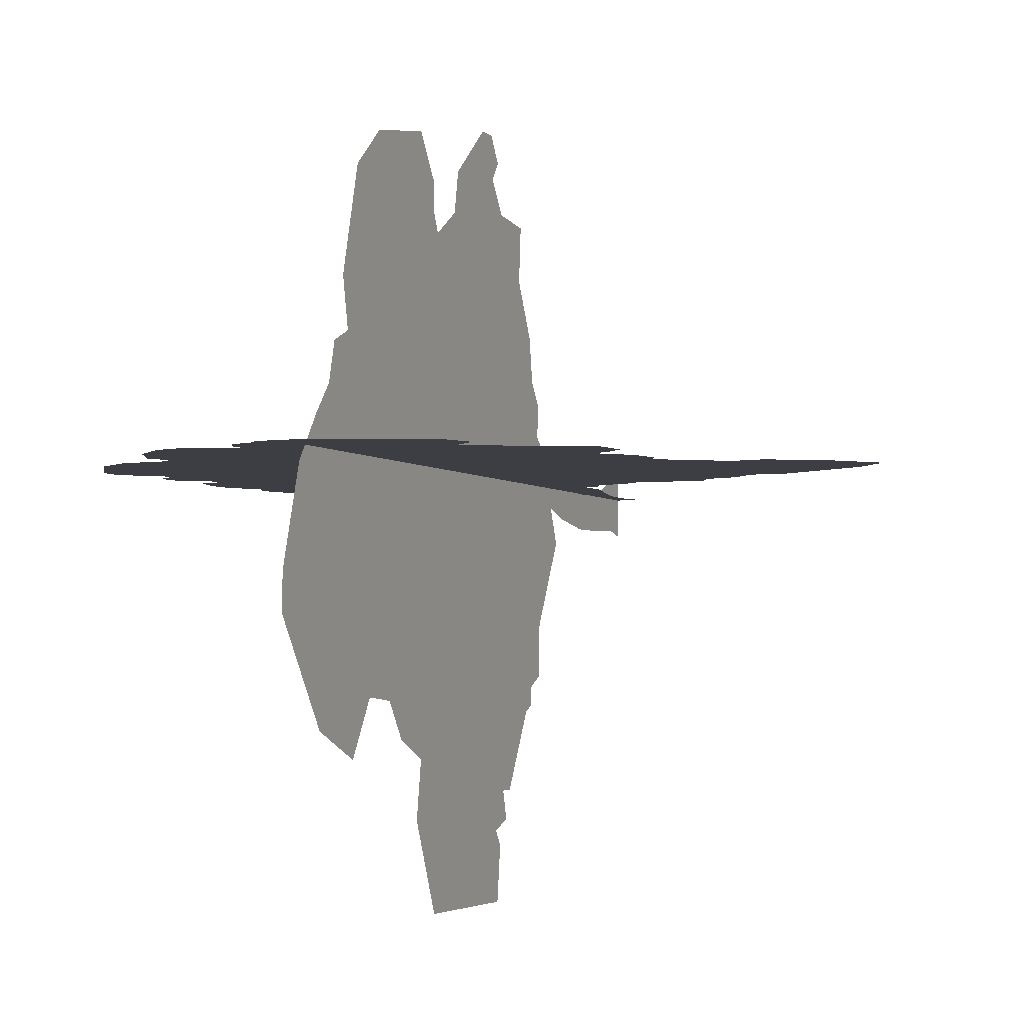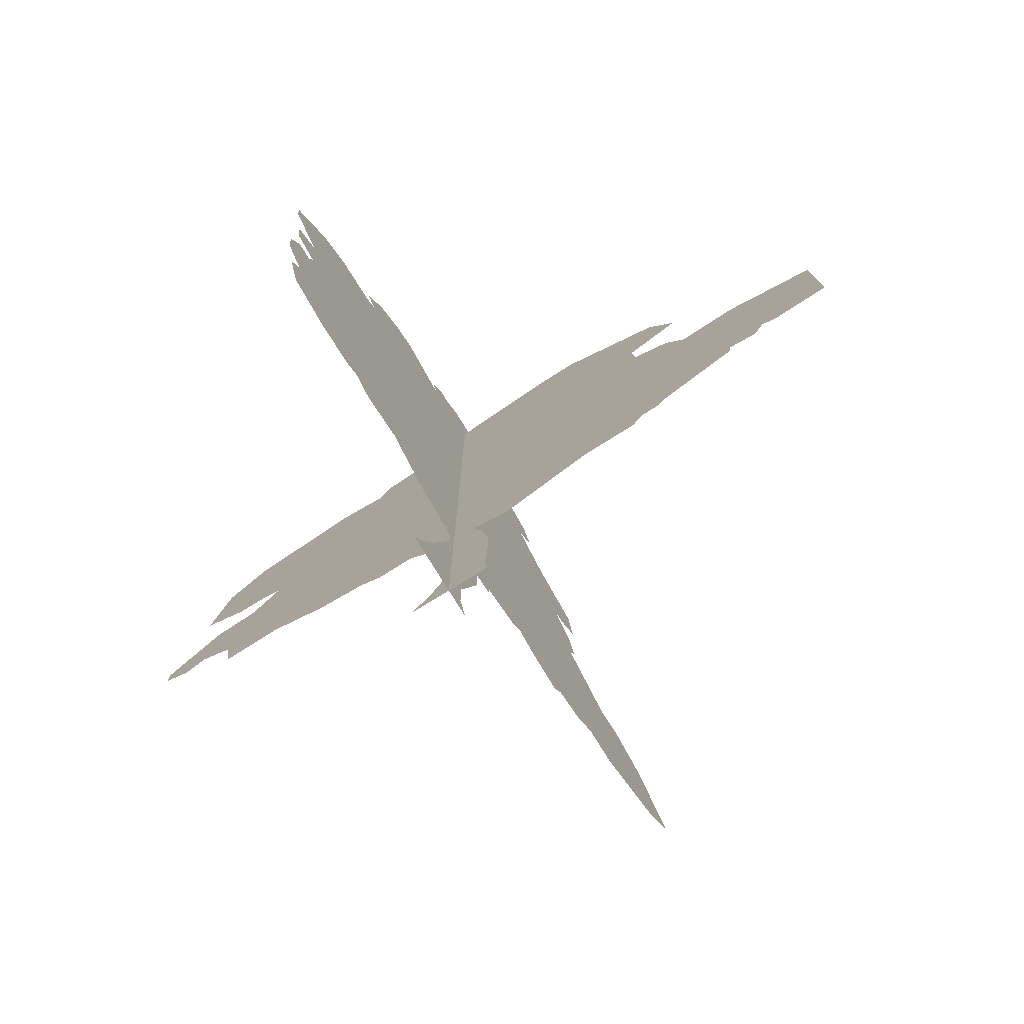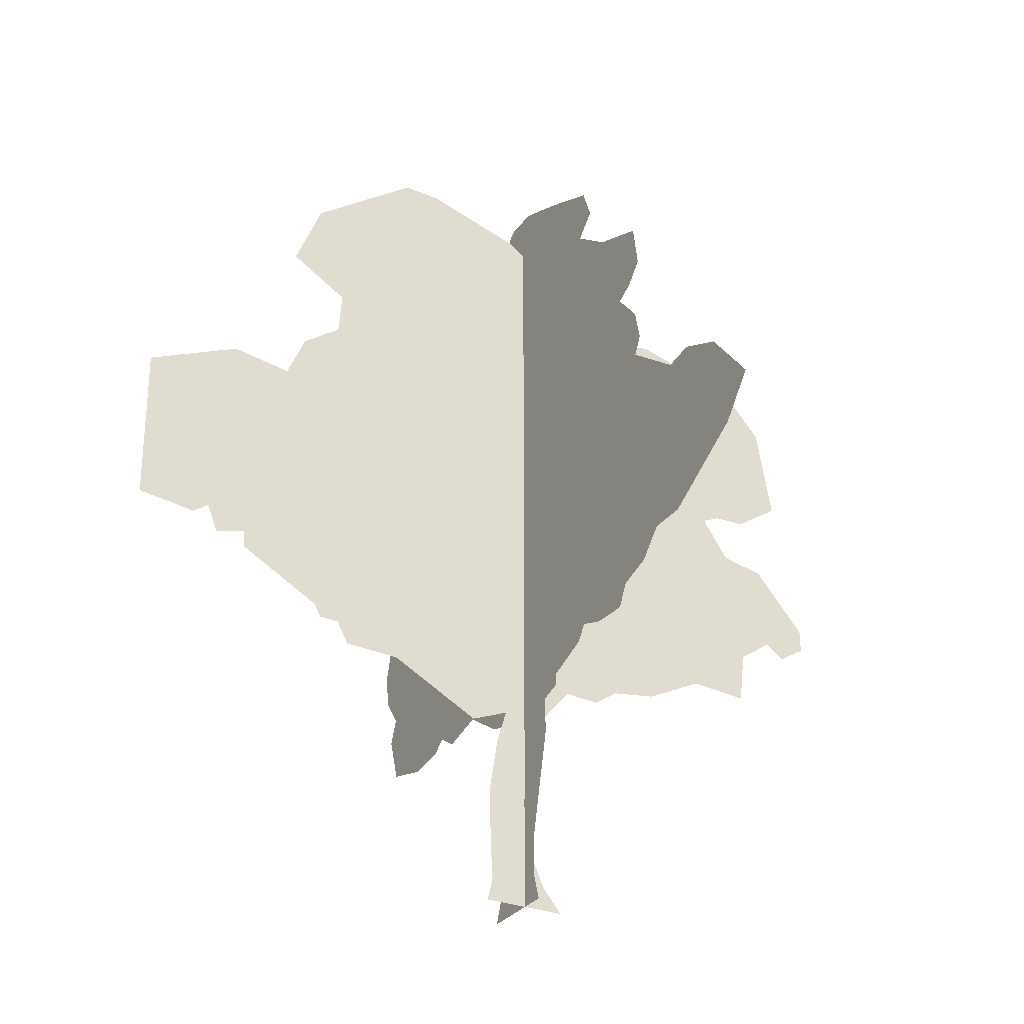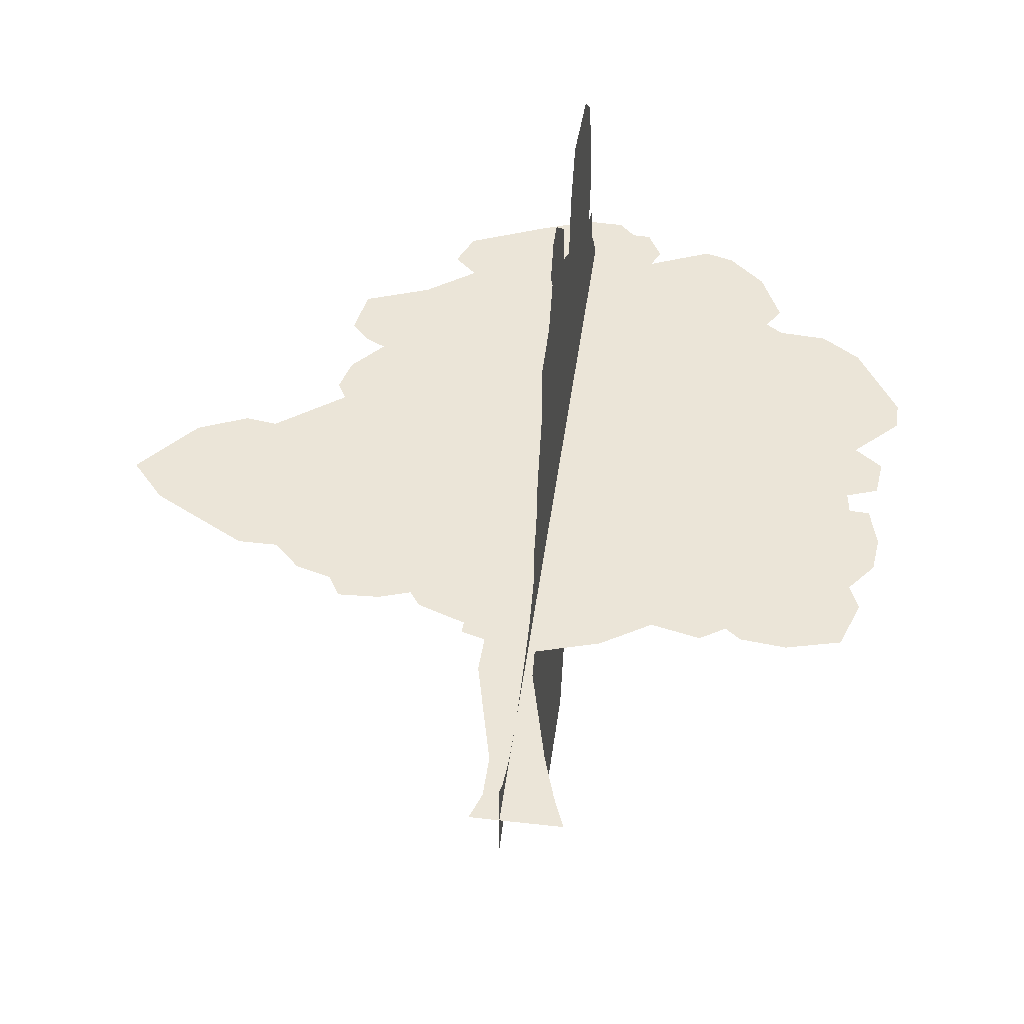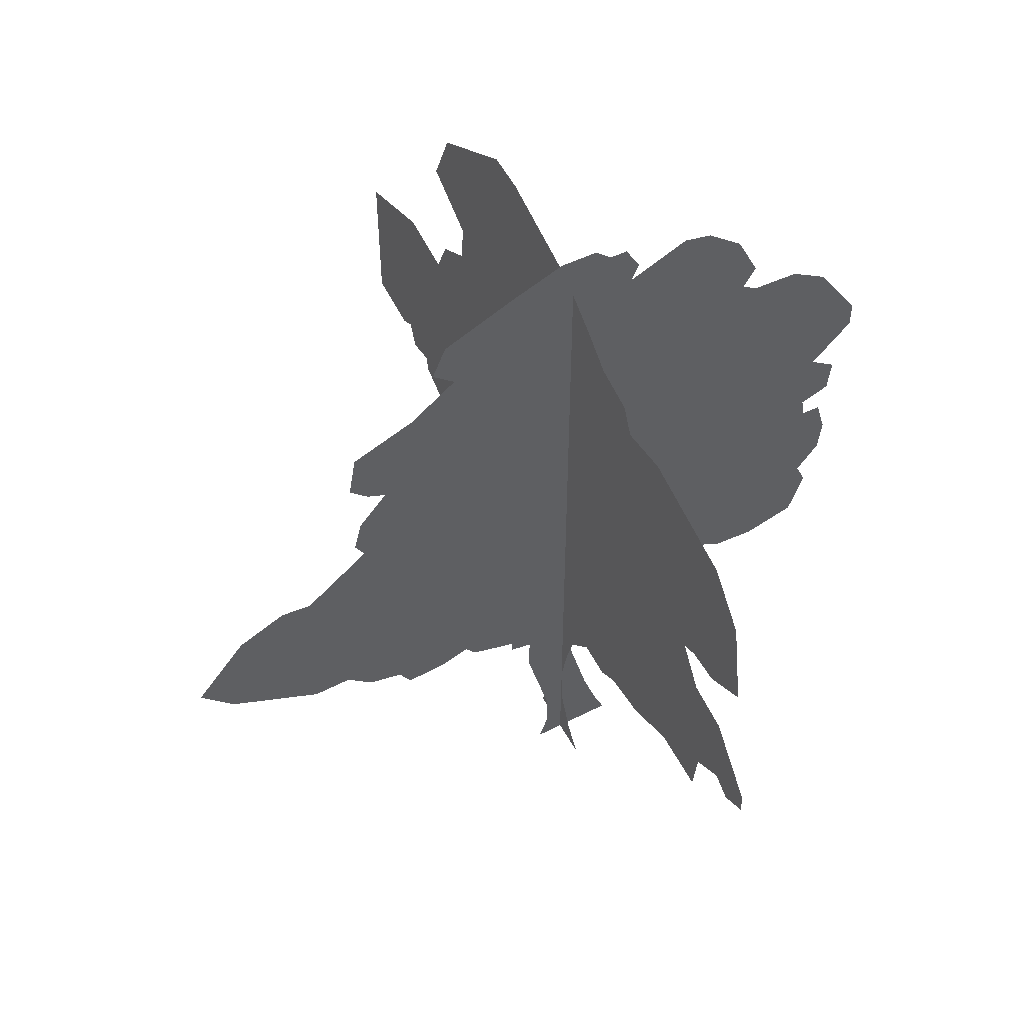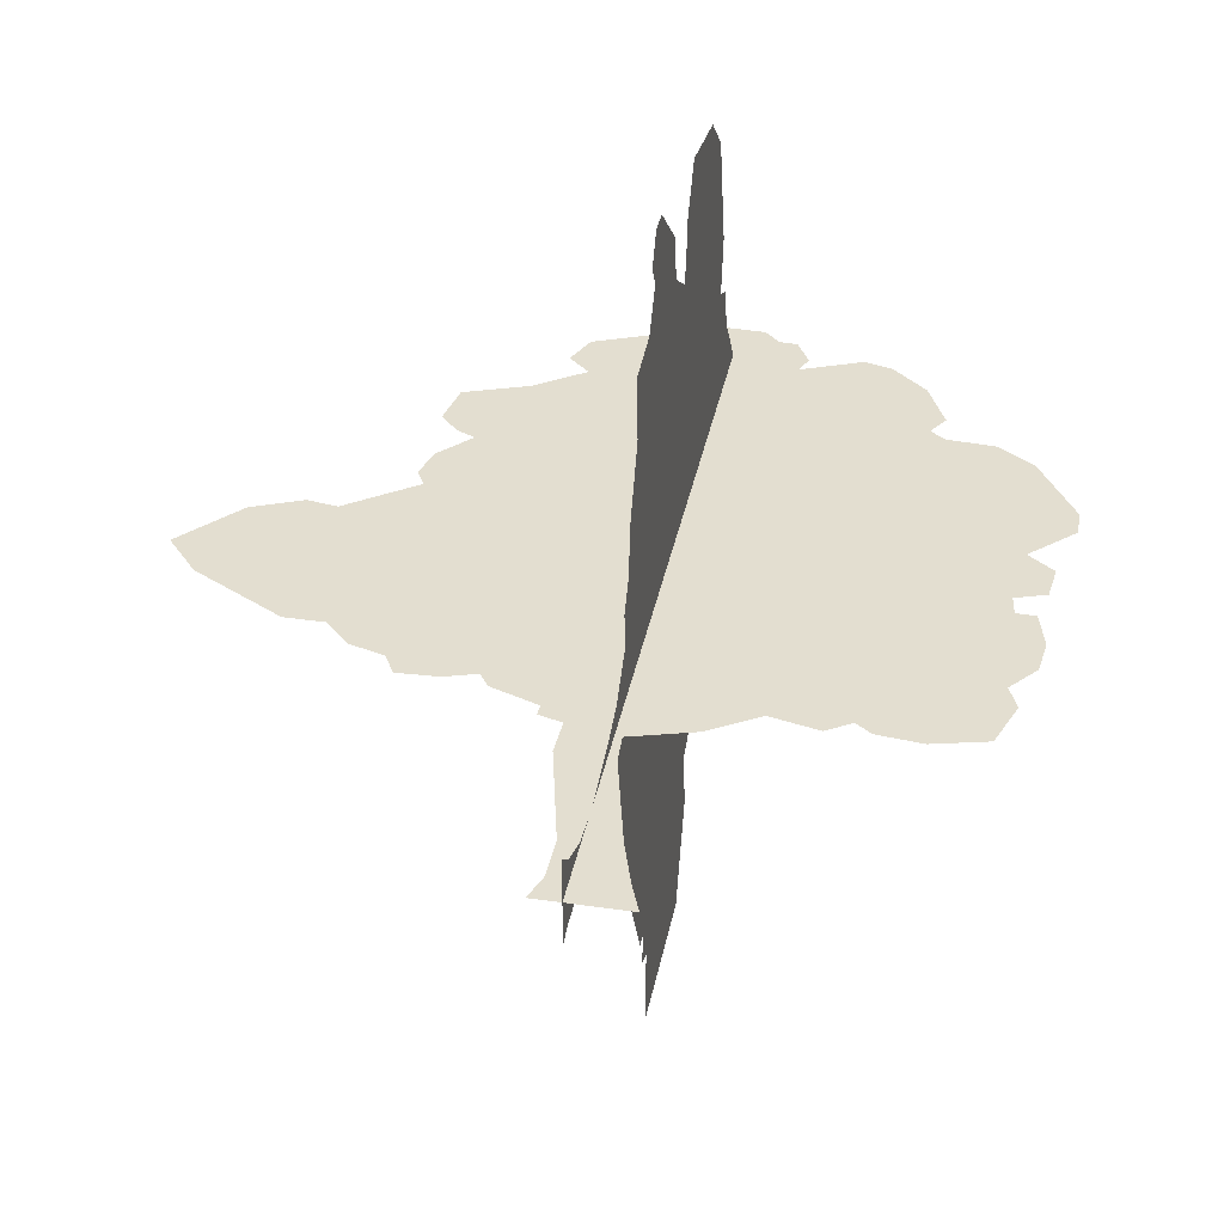
<metadata>
{"format":"obj","ext":"obj","renderer":"f3d","projection":"perspective","resolution":1024,"background":"white","views":[{"elev":-3.7,"azim":-157.0,"up":"+Z"},{"elev":-78.1,"azim":121.6,"up":"+Y"},{"elev":-29.5,"azim":-119.4,"up":"+Y"},{"elev":45.9,"azim":7.5,"up":"+Z"},{"elev":54.7,"azim":-28.4,"up":"+Y"},{"elev":35.7,"azim":10.9,"up":"+Z"}]}
</metadata>
<code>
g PerpStage_Memory_Temple_Tree01_LOD
v 0.564 1.387 0
v 0.1481 3.104 0
v -0.7838 3.14 0
v -0.3317 1.239 0
v -0.7676 3.809 0
v 0.1187 3.642 0
v 0.8207 0.5644 0
v -0.3367 0.4801 0
v 1.039 0 0
v -0.499 0 0
v -1.172 4.139 0
v -1.18 3.925 0
v 1.197 3.972 0
v 2.031 4.513 0
v -2.196 4.715 0
v -2.009 4.448 0
v 5.299 7.697 0
v 3.303 4.588 0
v 2.877 4.313 0
v 5.366 5.83 0
v 5.77 6.353 0
v 5.829 6.991 0
v 5.642 7.68 0
v 5.556 5.383 0
v 3.572 4.378 0
v 4.354 4.292 0
v 5.279 4.532 0
v -5.339 8.557 0
v 5.238 8.079 0
v -4.185 9.433 0
v 5.343 9.267 0
v -3.695 10.91 0
v -4.21 10.32 0
v -4.354 9.749 0
v 3.796 12.29 0
v 4.615 12.23 0
v 6.07 10.01 0
v 5.281 11.78 0
v 6.071 10.51 0
v 3.513 12.49 0
v -3.117 12.65 0
v -2.281 13.26 0
v 1.142 13.99 0
v 0.709 14.81 0
v 1.017 14.8 0
v 1.28 14.31 0
v -2.679 13.63 0
v 0.4248 15.09 0
v -0.2254 15.12 0
v -2.435 14.22 0
v -1.164 14.76 0
v 3.735 12.87 0
v 3.329 13.74 0
v 2.695 14.3 0
v 2.197 14.44 0
v -4.361 11.42 0
v -4.029 11.08 0
v -4.224 12.23 0
v -6.73 8.267 0
v -7.646 7.168 0
v -7.047 6.459 0
v -5.405 5.532 0
v -5.877 8.641 0
v -4.725 5.532 0
v -3.651 4.887 0
v -4.269 5.071 0
v -2.726 4.539 0
v -3.437 4.505 0
v 5.764 8.265 0
v 5.823 8.902 0
v 0 13.4 1.087
v 0 13.2 1.819
v 0 12.71 2.044
v 0 11.06 -4.137
v 0 11.83 -4.074
v 0 13.83 0.5573
v 0 14.43 -0.2709
v 0 14.97 -2.043
v 0 15 -2.722
v 0 13.67 -4.614
v 0 12.46 -5.107
v 0 9.113 4.244
v 0 9.266 4.564
v 0 12.9 2.95
v 0 9.282 5.143
v 0 9.826 5.954
v 0 12.36 4.926
v 0 11.52 5.657
v 0 9.783 -5.166
v 0 8.384 4.734
v 0 4.44 0.9435
v 0 3.744 -0.3961
v -0 3.806 0.4122
v 0 3.151 -0.5743
v 0 3.179 0.219
v 0 2.176 -0.7251
v 0 2.037 -0.01403
v 0 1.184 -0.7112
v 0 1.188 0.06105
v 0 0.4016 -0.6677
v 0 0.4393 0.3834
v 0 0 -0.7643
v 0 0 0.733
v 0 4.333 -2.706
v 0 3.466 -1.08
v 0 4.7 2.001
v 0 4.399 1.577
v 0 4.371 -3.703
v 0 4.768 -3.914
v 0 4.997 -4.373
v 0 6.123 -5.849
v 0 6.463 -6.579
v 0 9.952 -6.229
v 0 9.216 -7.9
v 0 6.269 -6.858
v 0 6.4 -7.9
v 0 5.985 -6.386
v 0 5.814 -5.84
v 0 4.78 -4.273
v 0 10.58 -4.823
v 0 6.209 5.044
v 0 5.275 4.939
v 0 5.354 3.886
v 0 4.826 2.846
v 0 6.642 5.648
v 0 8.228 5.523
v 0 7.109 6.478
v 0 6.394 5.999
v 0 6.694 6.478
f 1 2 3
f 1 3 4
f 2 5 3
f 2 6 5
f 7 1 4
f 7 4 8
f 9 7 8
f 9 8 10
f 6 11 5
f 11 12 5
f 6 13 11
f 13 14 11
f 14 15 11
f 15 16 11
f 14 17 15
f 14 18 17
f 14 19 18
f 18 20 17
f 20 21 17
f 21 22 17
f 22 23 17
f 18 24 20
f 18 25 24
f 25 26 24
f 26 27 24
f 17 28 15
f 17 29 28
f 29 30 28
f 29 31 30
f 31 32 30
f 32 33 30
f 33 34 30
f 31 35 32
f 31 36 35
f 31 37 36
f 37 38 36
f 37 39 38
f 35 40 32
f 40 41 32
f 40 42 41
f 40 43 42
f 43 44 42
f 43 45 44
f 43 46 45
f 44 47 42
f 44 48 47
f 48 49 47
f 49 50 47
f 49 51 50
f 40 52 43
f 52 53 43
f 53 54 43
f 54 55 43
f 41 56 57
f 41 57 32
f 41 58 56
f 59 60 61
f 59 61 62
f 63 59 62
f 28 63 62
f 28 62 64
f 28 64 65
f 64 66 65
f 28 65 15
f 65 67 15
f 65 68 67
f 69 70 31
f 29 69 31
f 71 72 73
f 74 71 73
f 74 75 71
f 75 76 71
f 75 77 76
f 75 78 77
f 75 79 78
f 75 80 79
f 75 81 80
f 74 73 82
f 73 83 82
f 73 84 83
f 84 85 83
f 84 86 85
f 84 87 86
f 87 88 86
f 89 74 82
f 89 82 90
f 89 90 91
f 92 89 91
f 92 91 93
f 94 92 93
f 94 93 95
f 96 94 95
f 96 95 97
f 98 96 97
f 98 97 99
f 100 98 99
f 100 99 101
f 102 100 101
f 102 101 103
f 92 104 89
f 92 105 104
f 90 106 91
f 106 107 91
f 104 108 109
f 104 109 89
f 109 110 89
f 110 111 89
f 111 112 89
f 112 113 89
f 112 114 113
f 112 115 114
f 115 116 114
f 111 117 112
f 110 118 111
f 109 119 110
f 89 120 74
f 121 122 123
f 90 121 123
f 90 123 106
f 123 124 106
f 90 125 121
f 90 126 125
f 126 127 125
f 127 128 125
f 127 129 128

</code>
